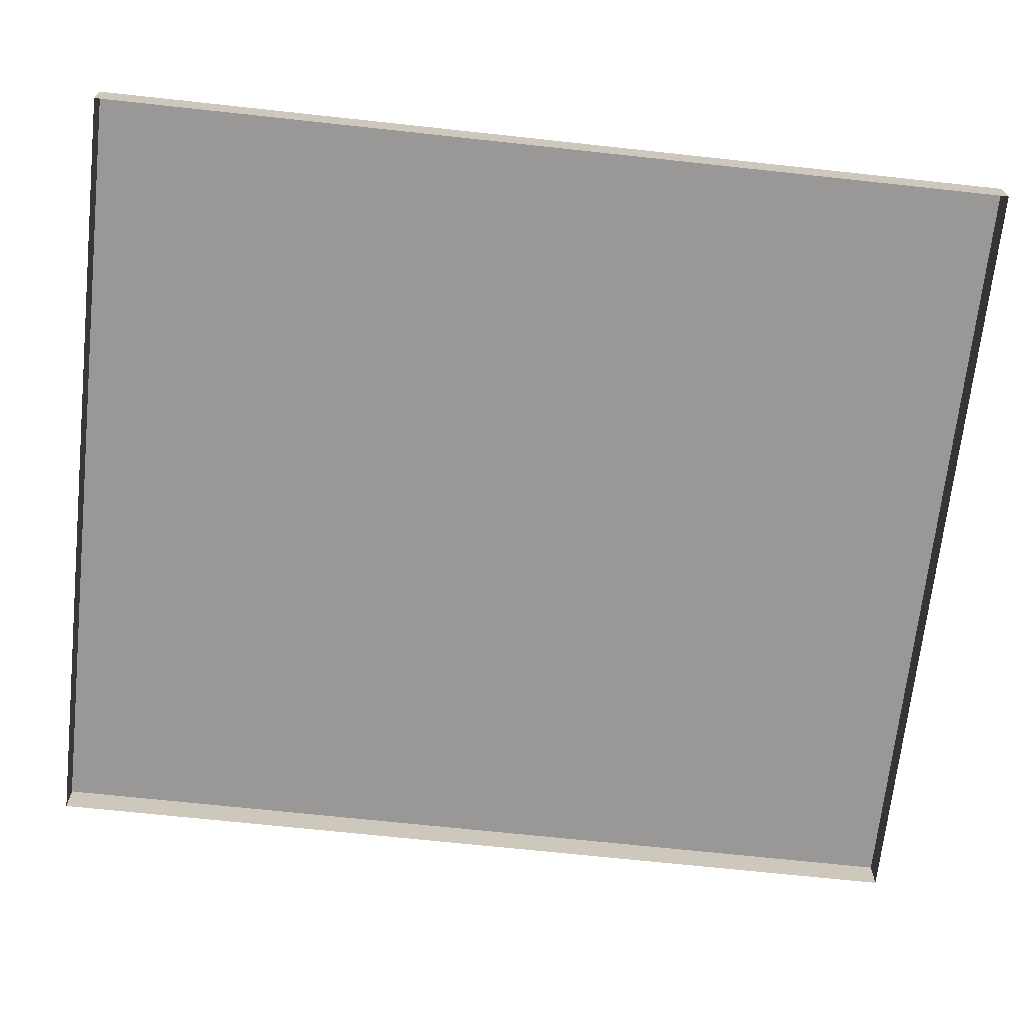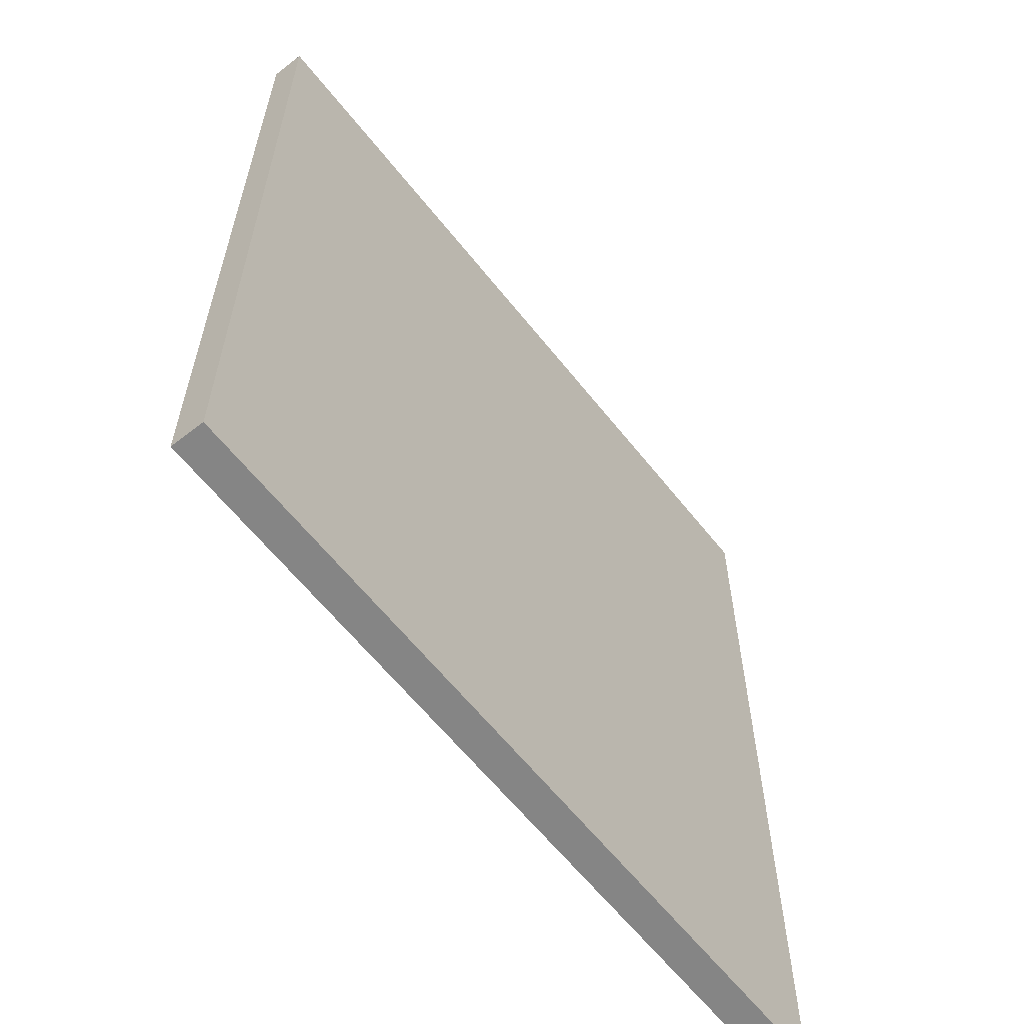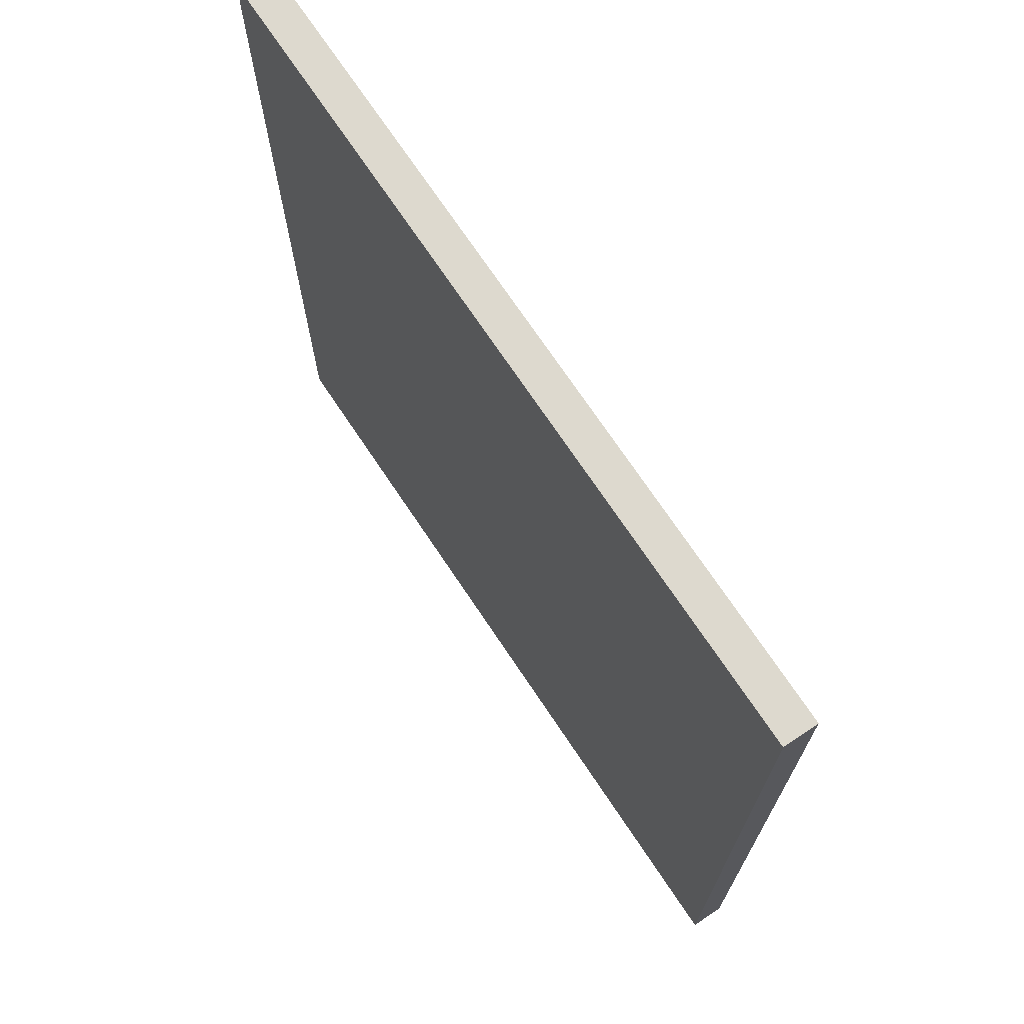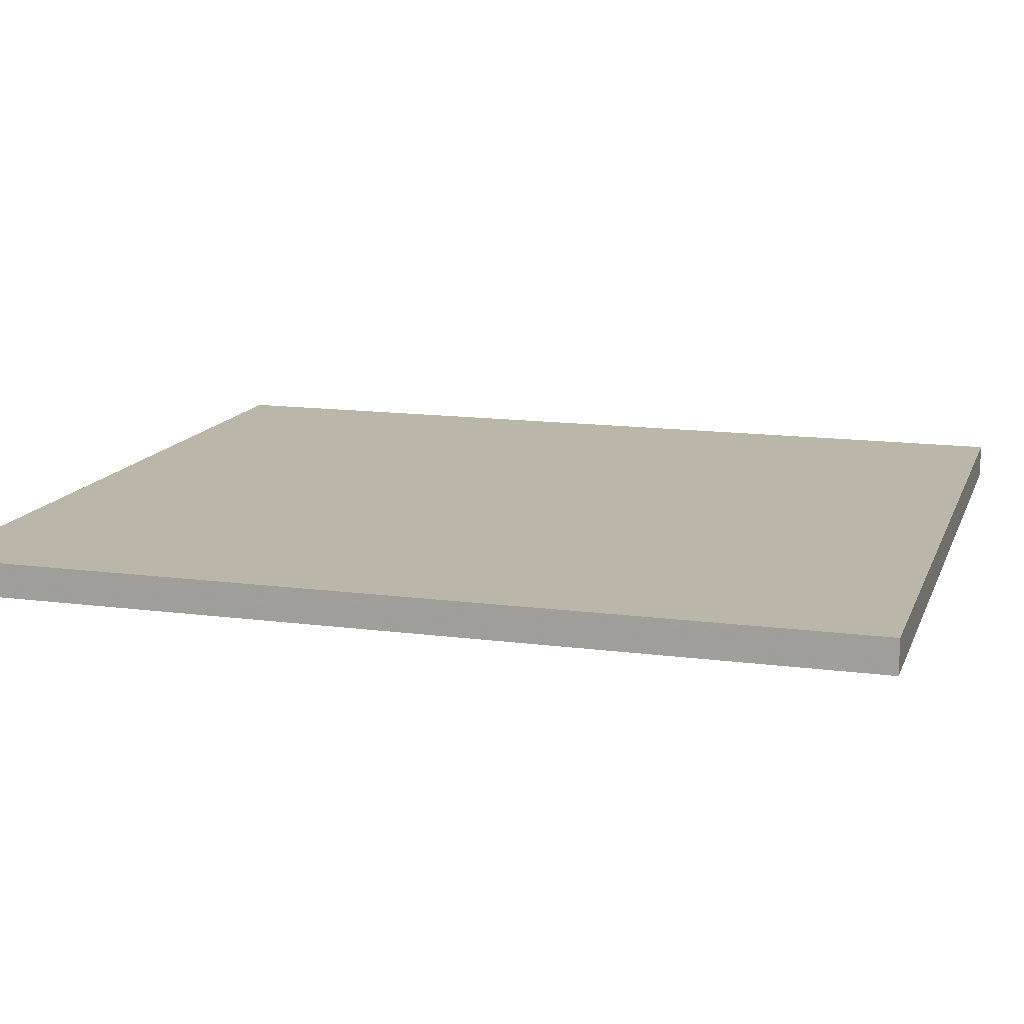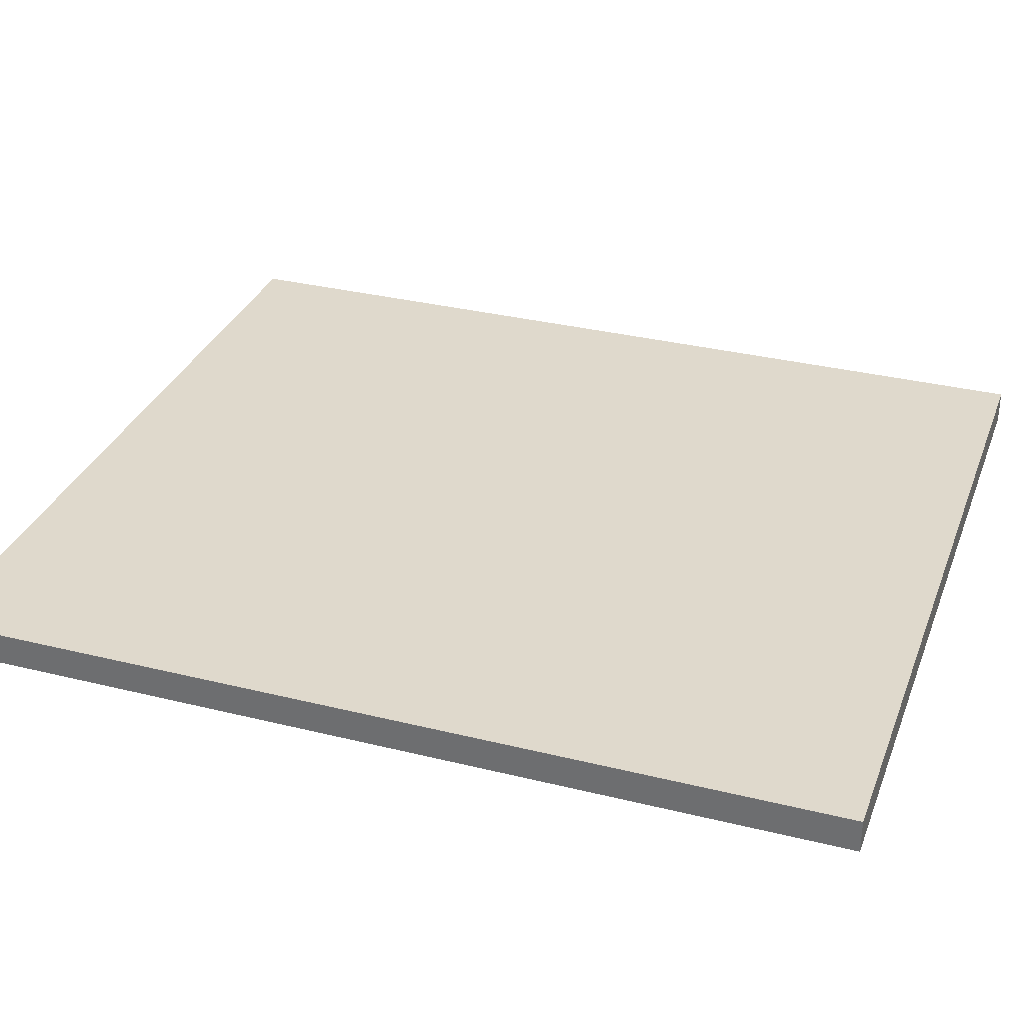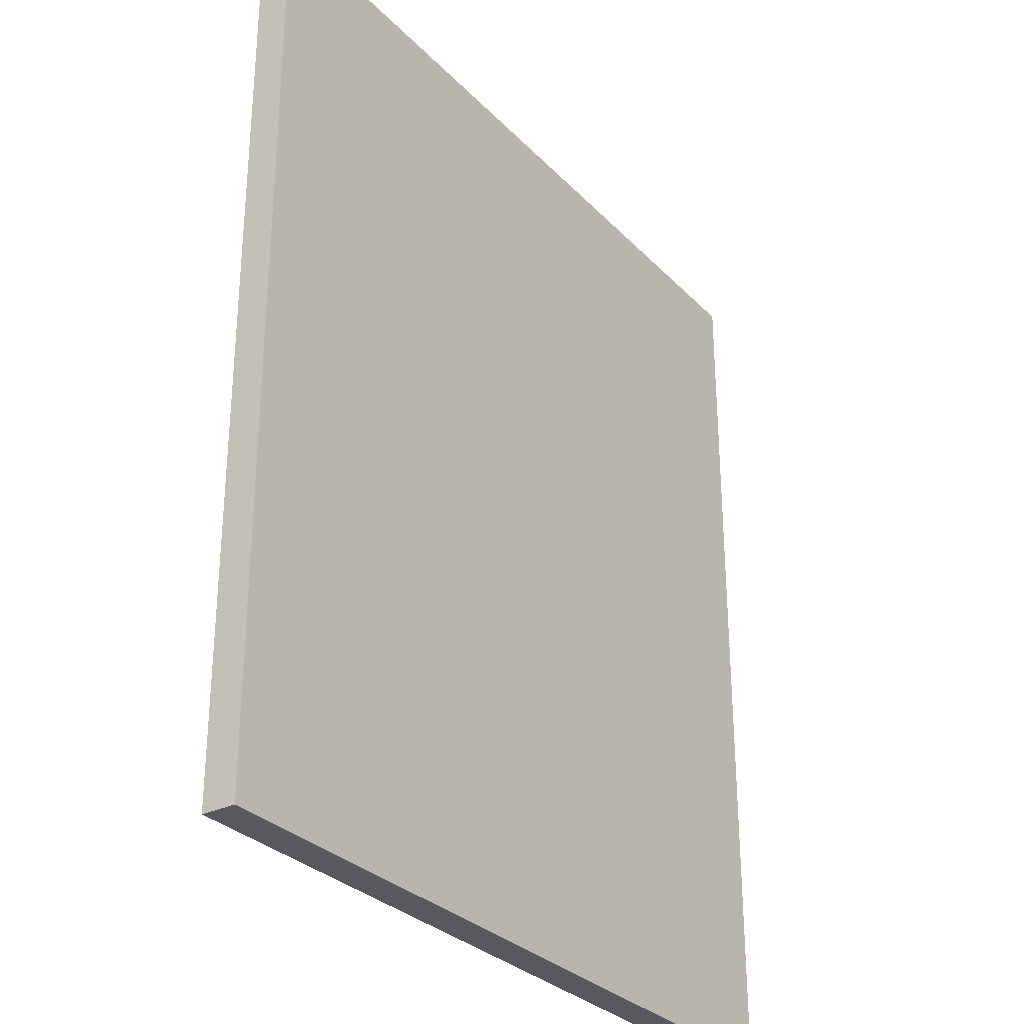
<metadata>
{"format":"obj","ext":"obj","renderer":"f3d","projection":"perspective","resolution":1024,"background":"white","views":[{"elev":-68.6,"azim":-96.2,"up":"+Z"},{"elev":-61.8,"azim":-51.7,"up":"+Y"},{"elev":71.7,"azim":56.3,"up":"+Y"},{"elev":13.8,"azim":-73.5,"up":"+Z"},{"elev":32.3,"azim":-70.9,"up":"+Z"},{"elev":-30.3,"azim":-55.1,"up":"+Y"}]}
</metadata>
<code>
v  0.9333 2.147 0.0787
v  -0.9333 2.147 0.0787
v  -0.9333 0 0.0787
v  0.9333 0 0.0787
v  0.9333 2.147 -0
v  -0.9333 2.147 -0
v  0.9333 0 -0
v  -0.9333 0 -0
g Mesh
f 1 2 3 4
f 1 5 6 2
f 1 4 7 5
f 4 3 8 7
f 3 2 6 8

</code>
